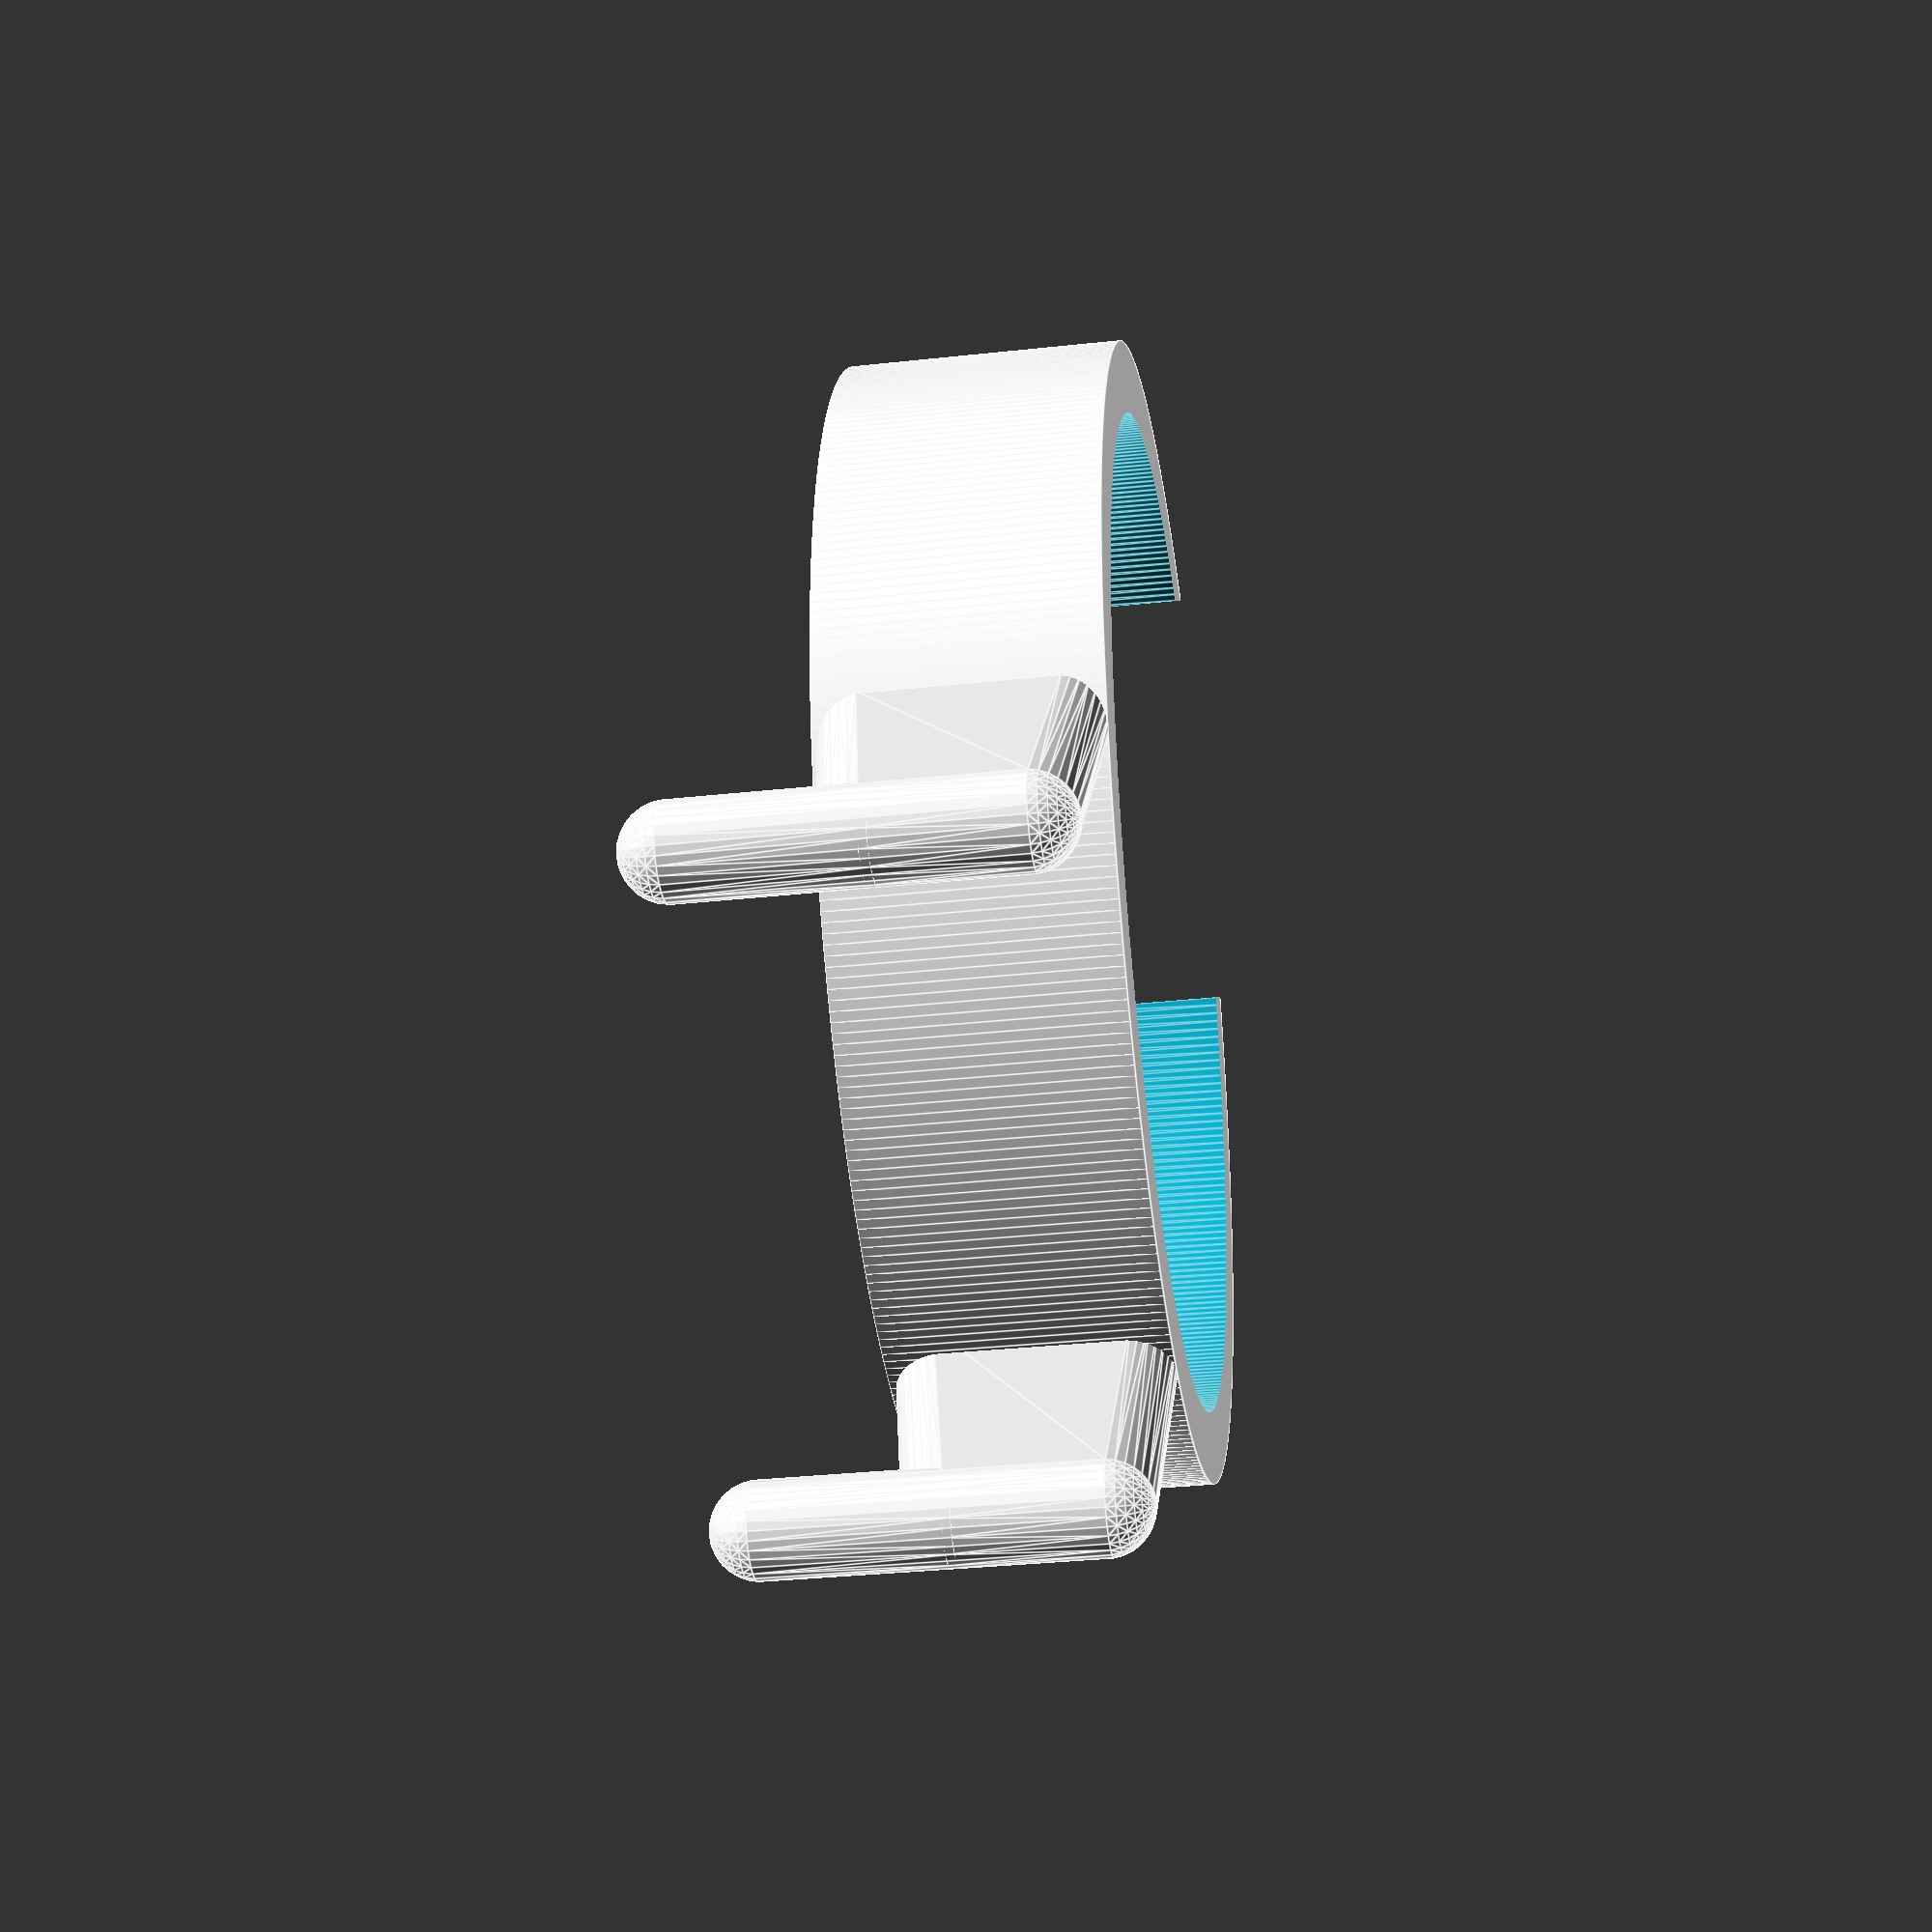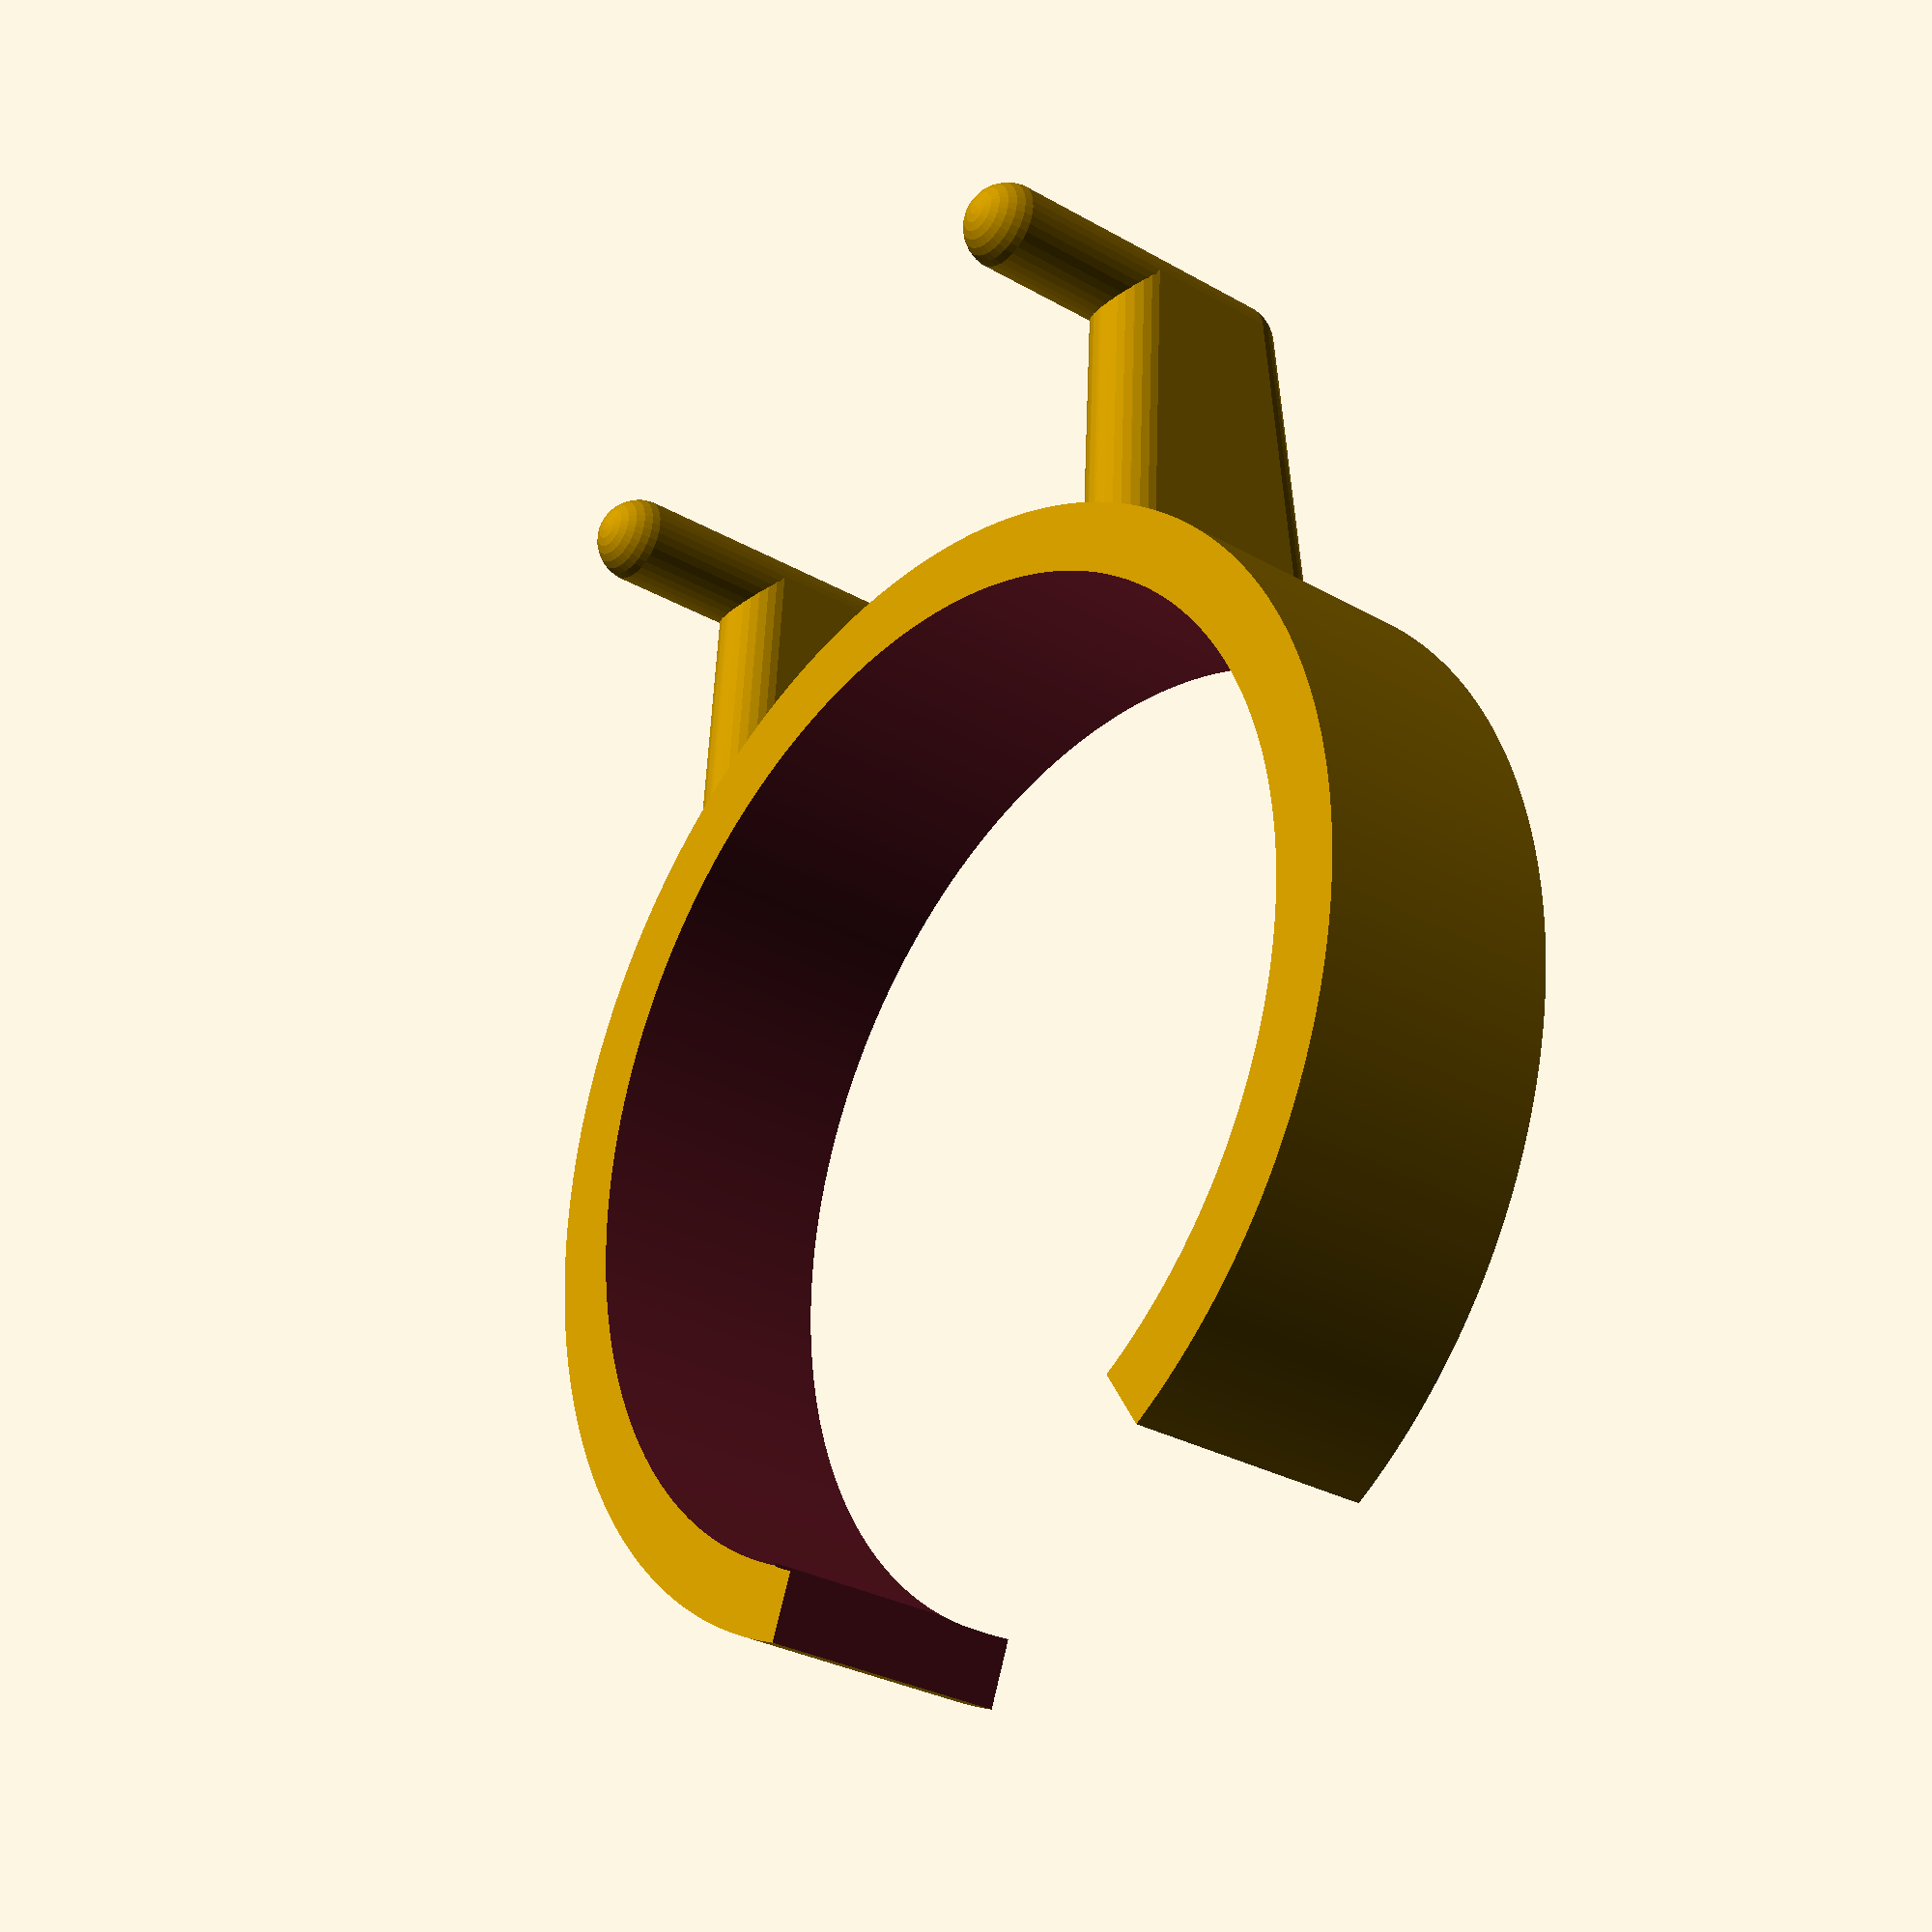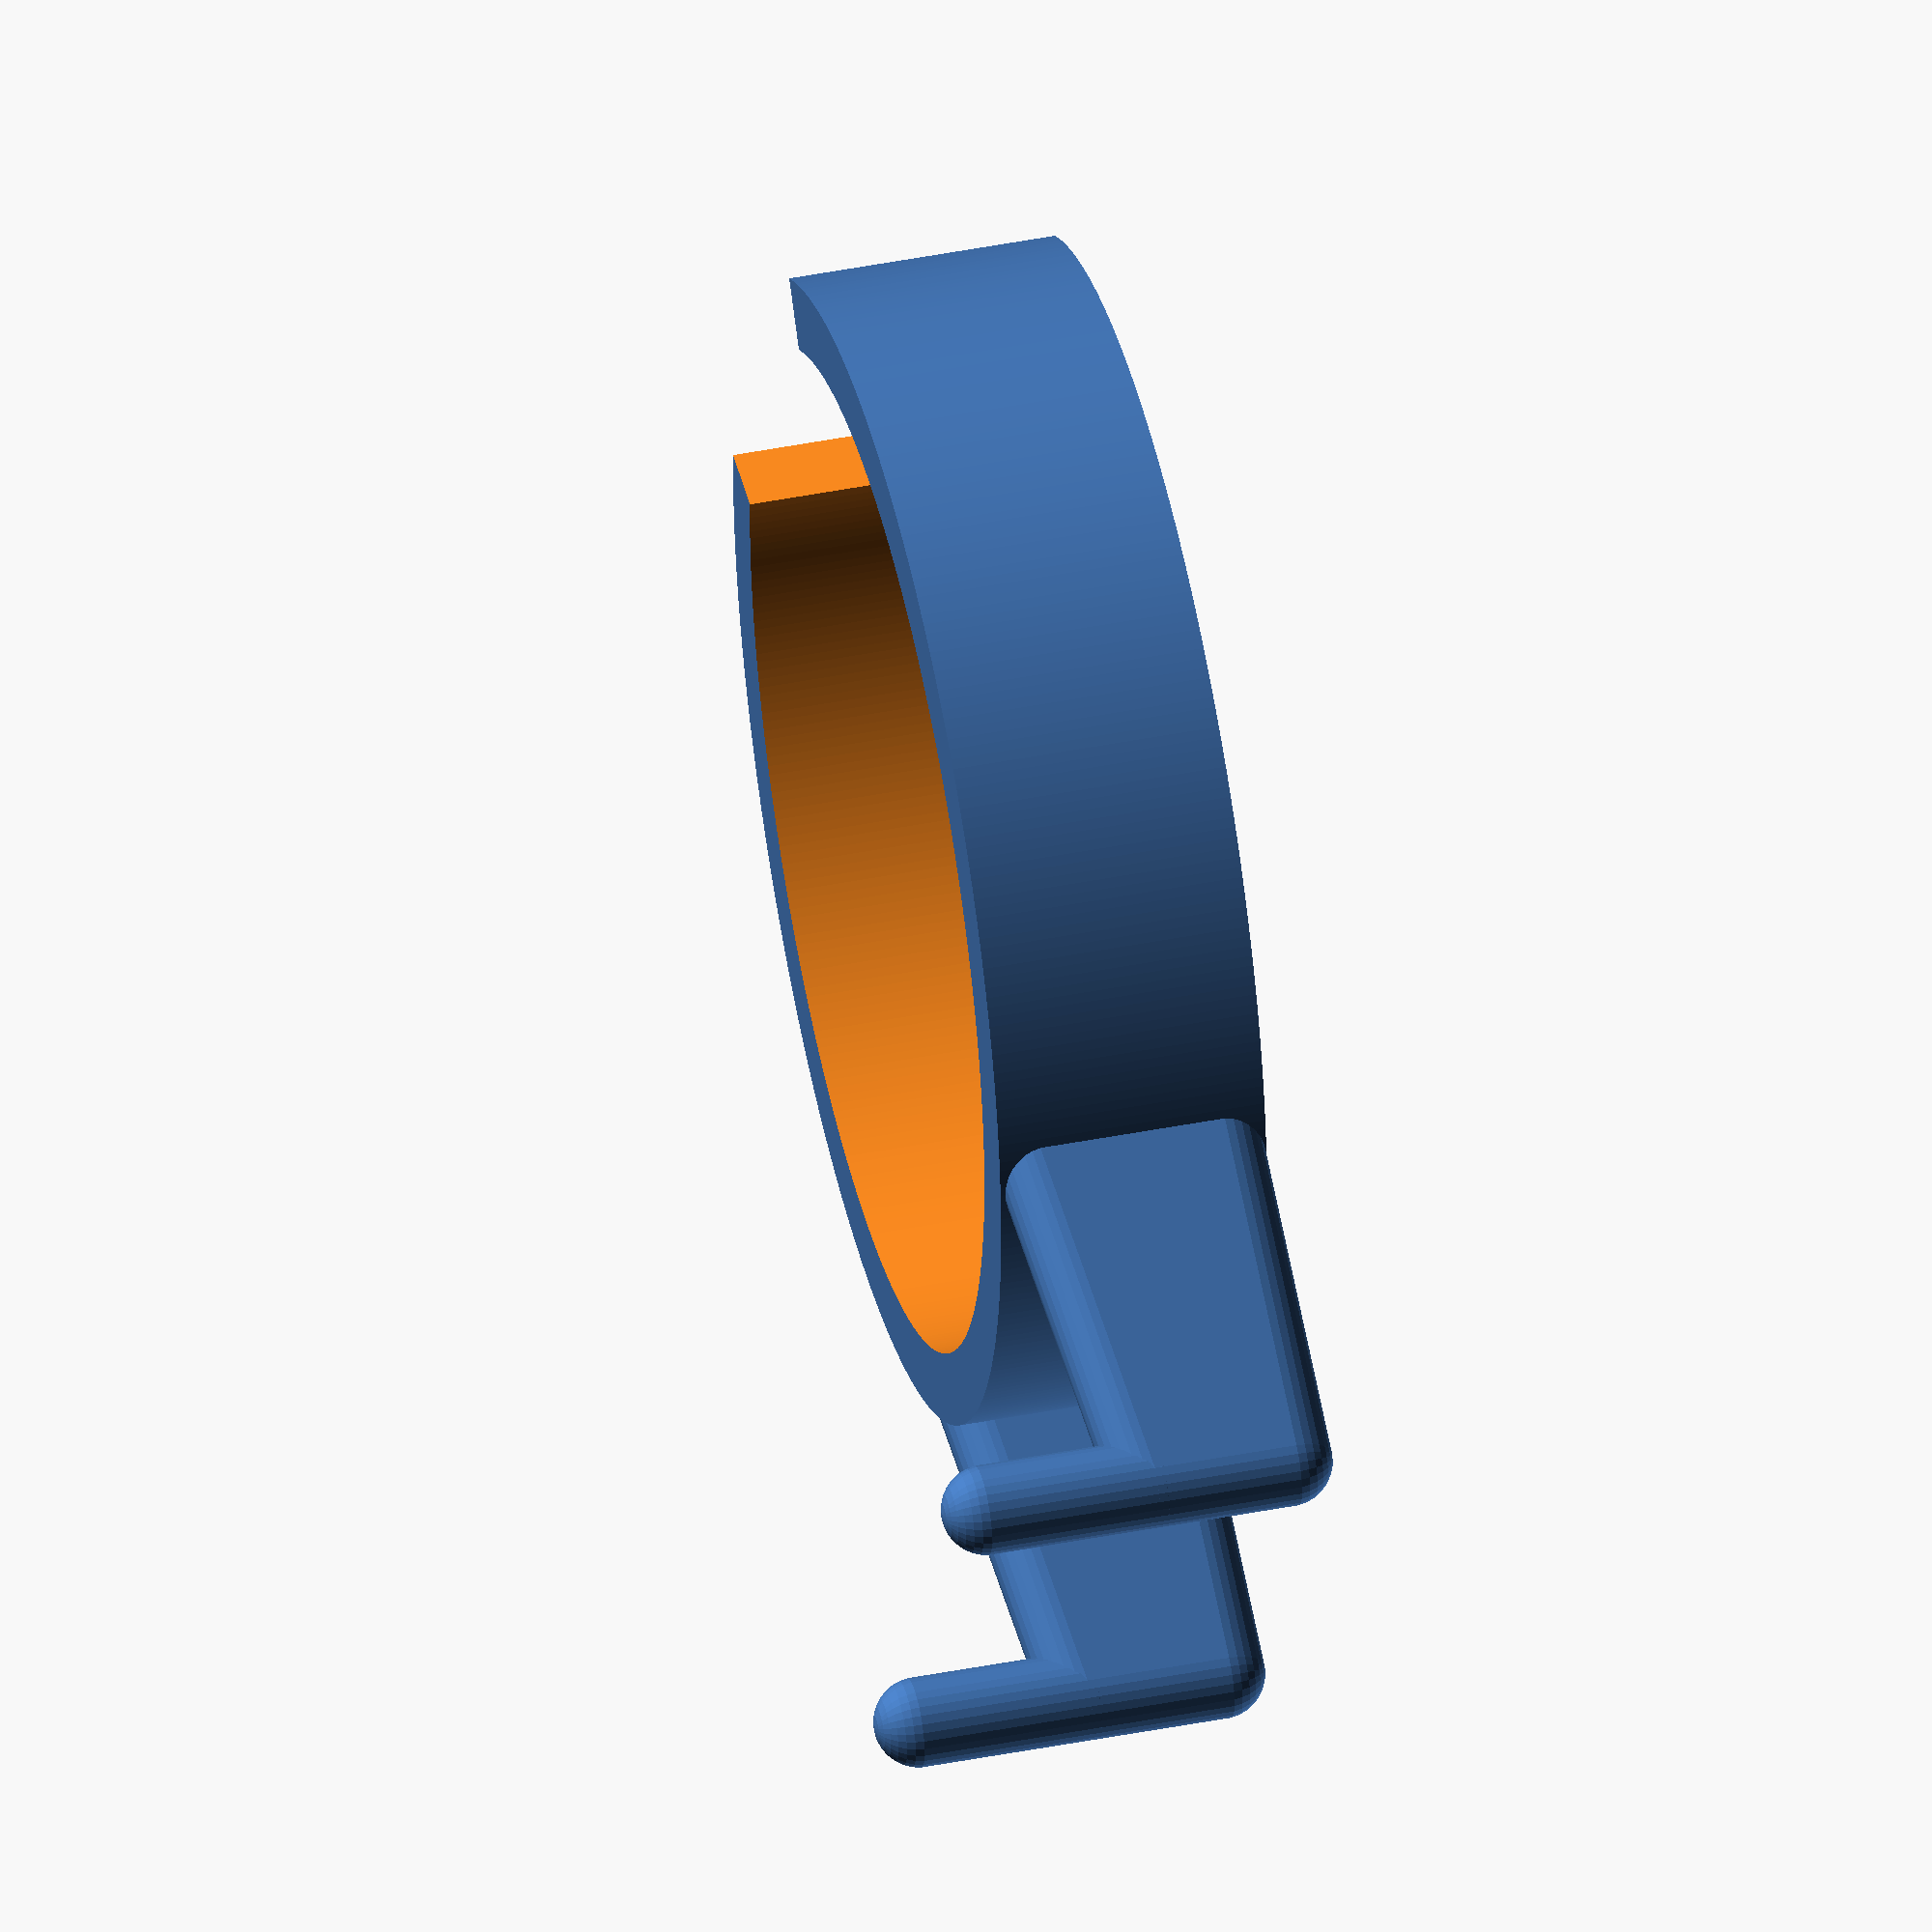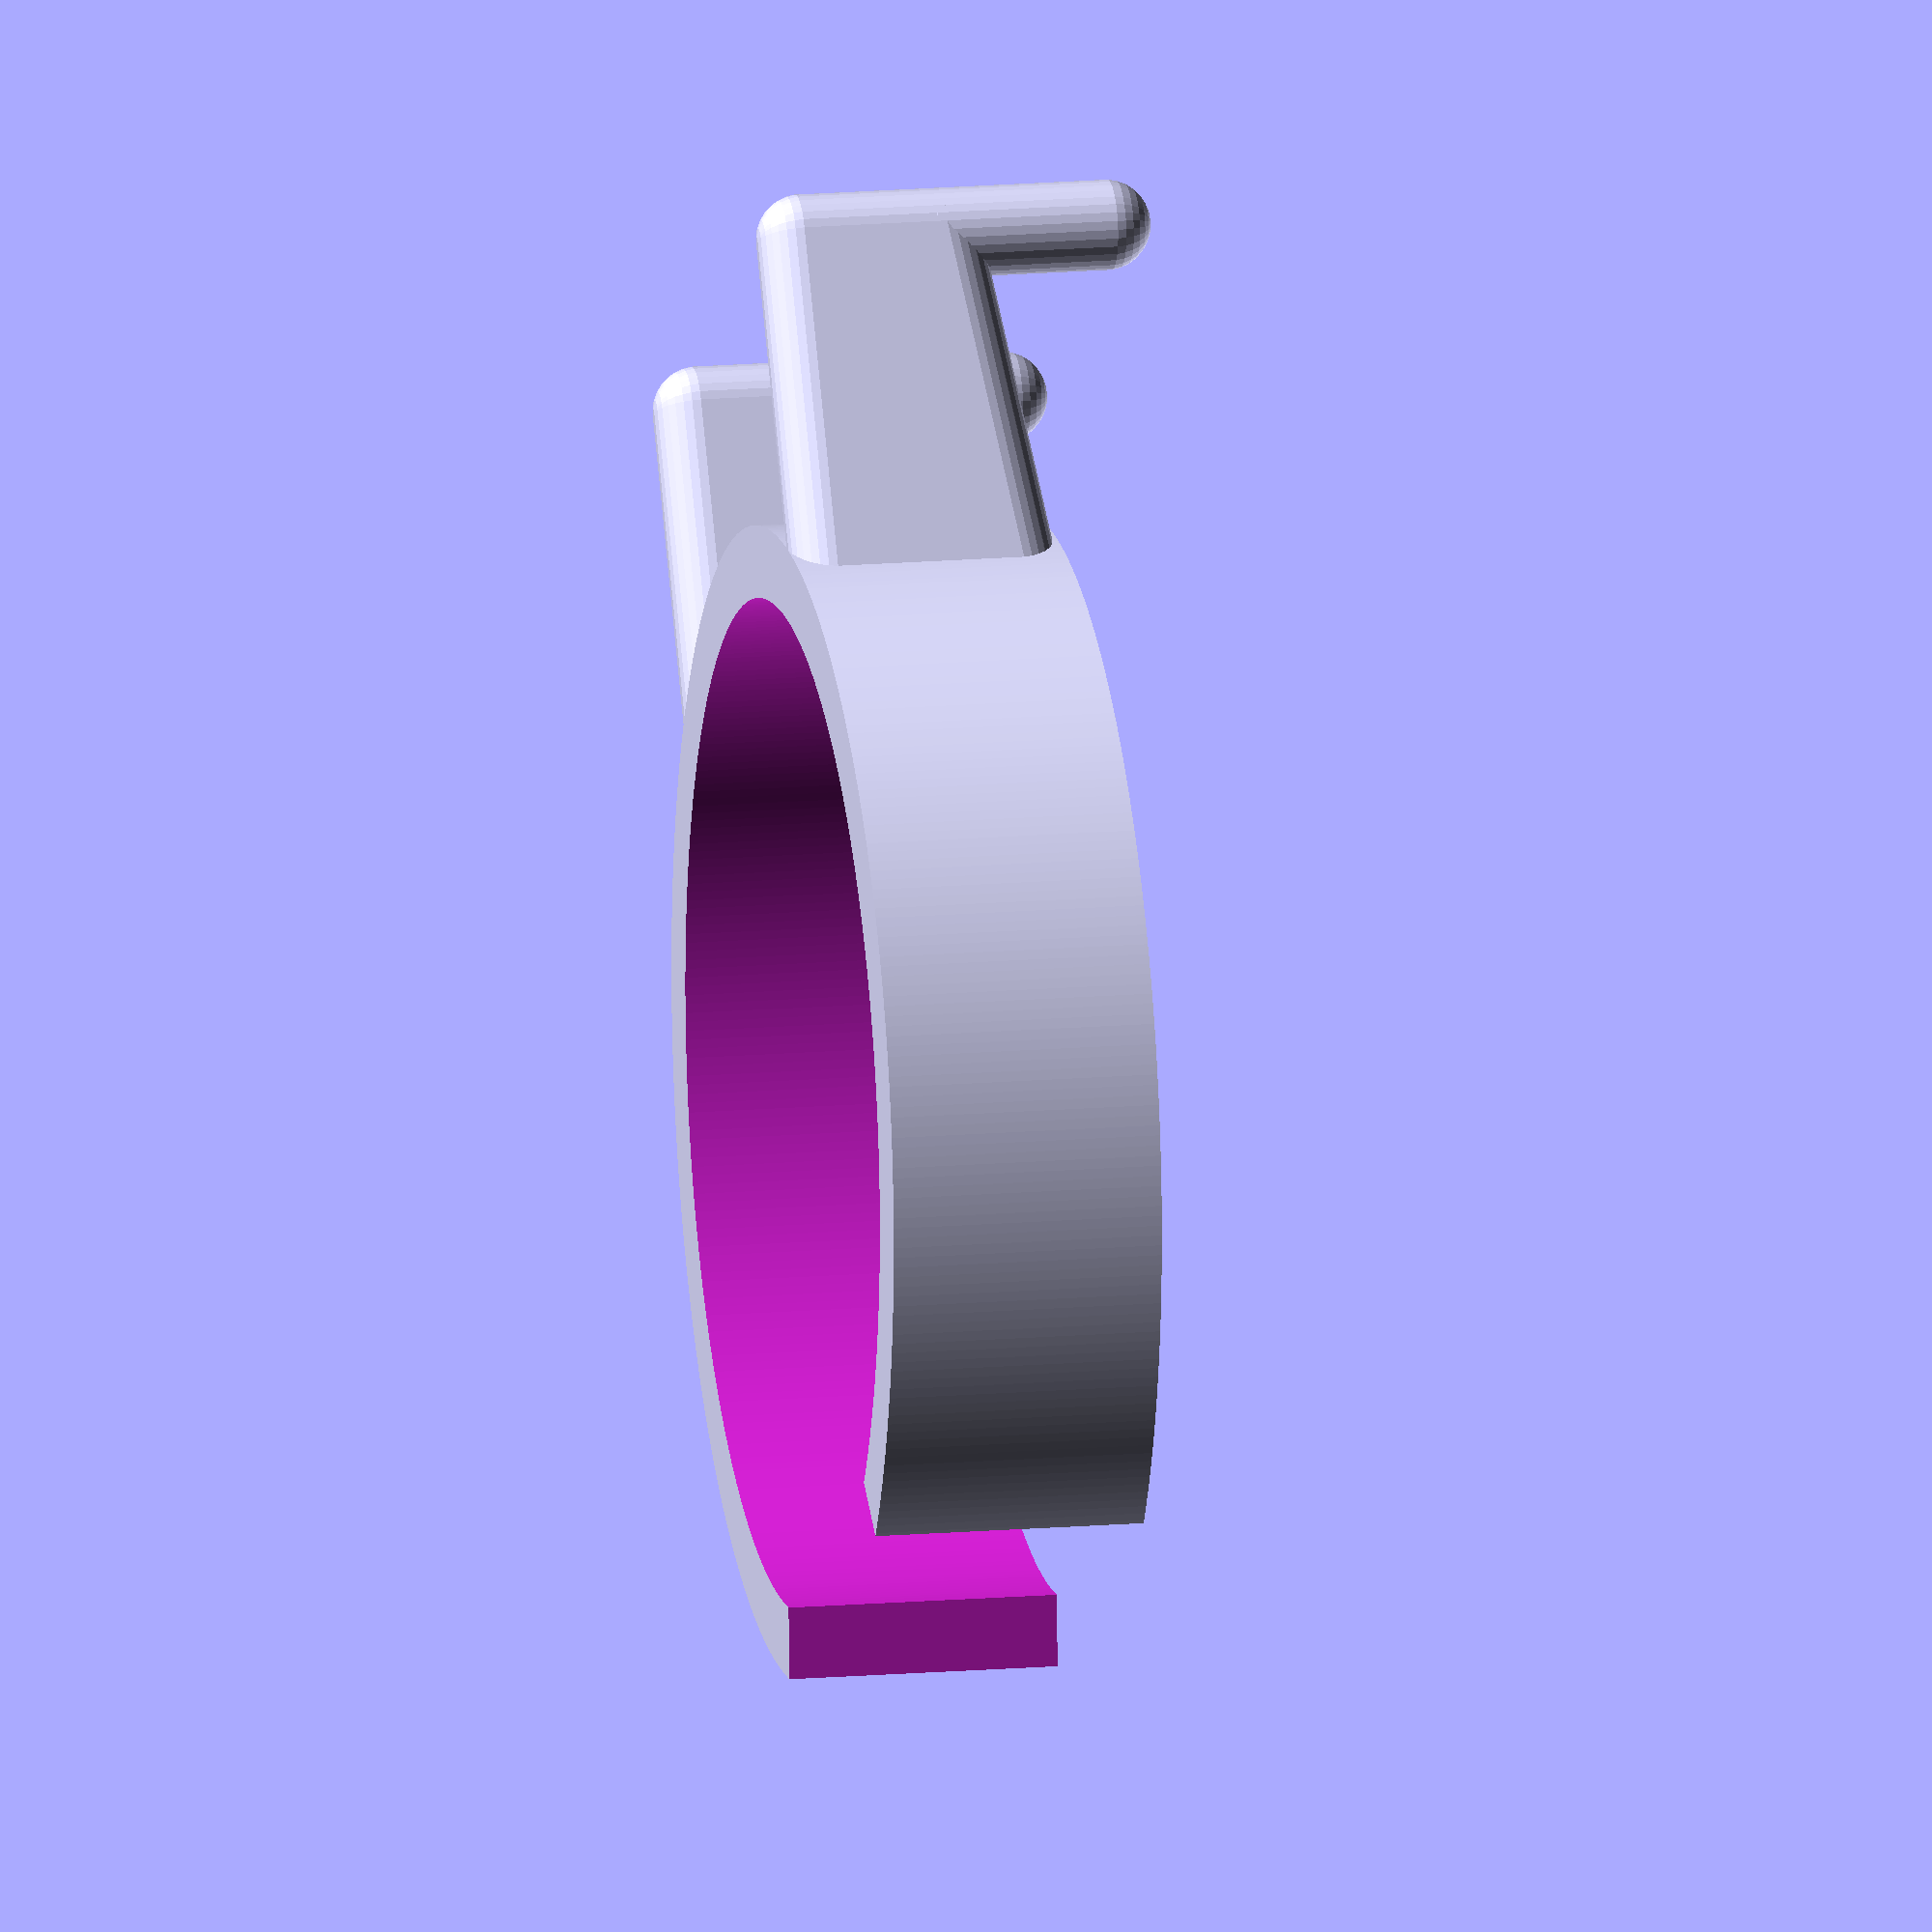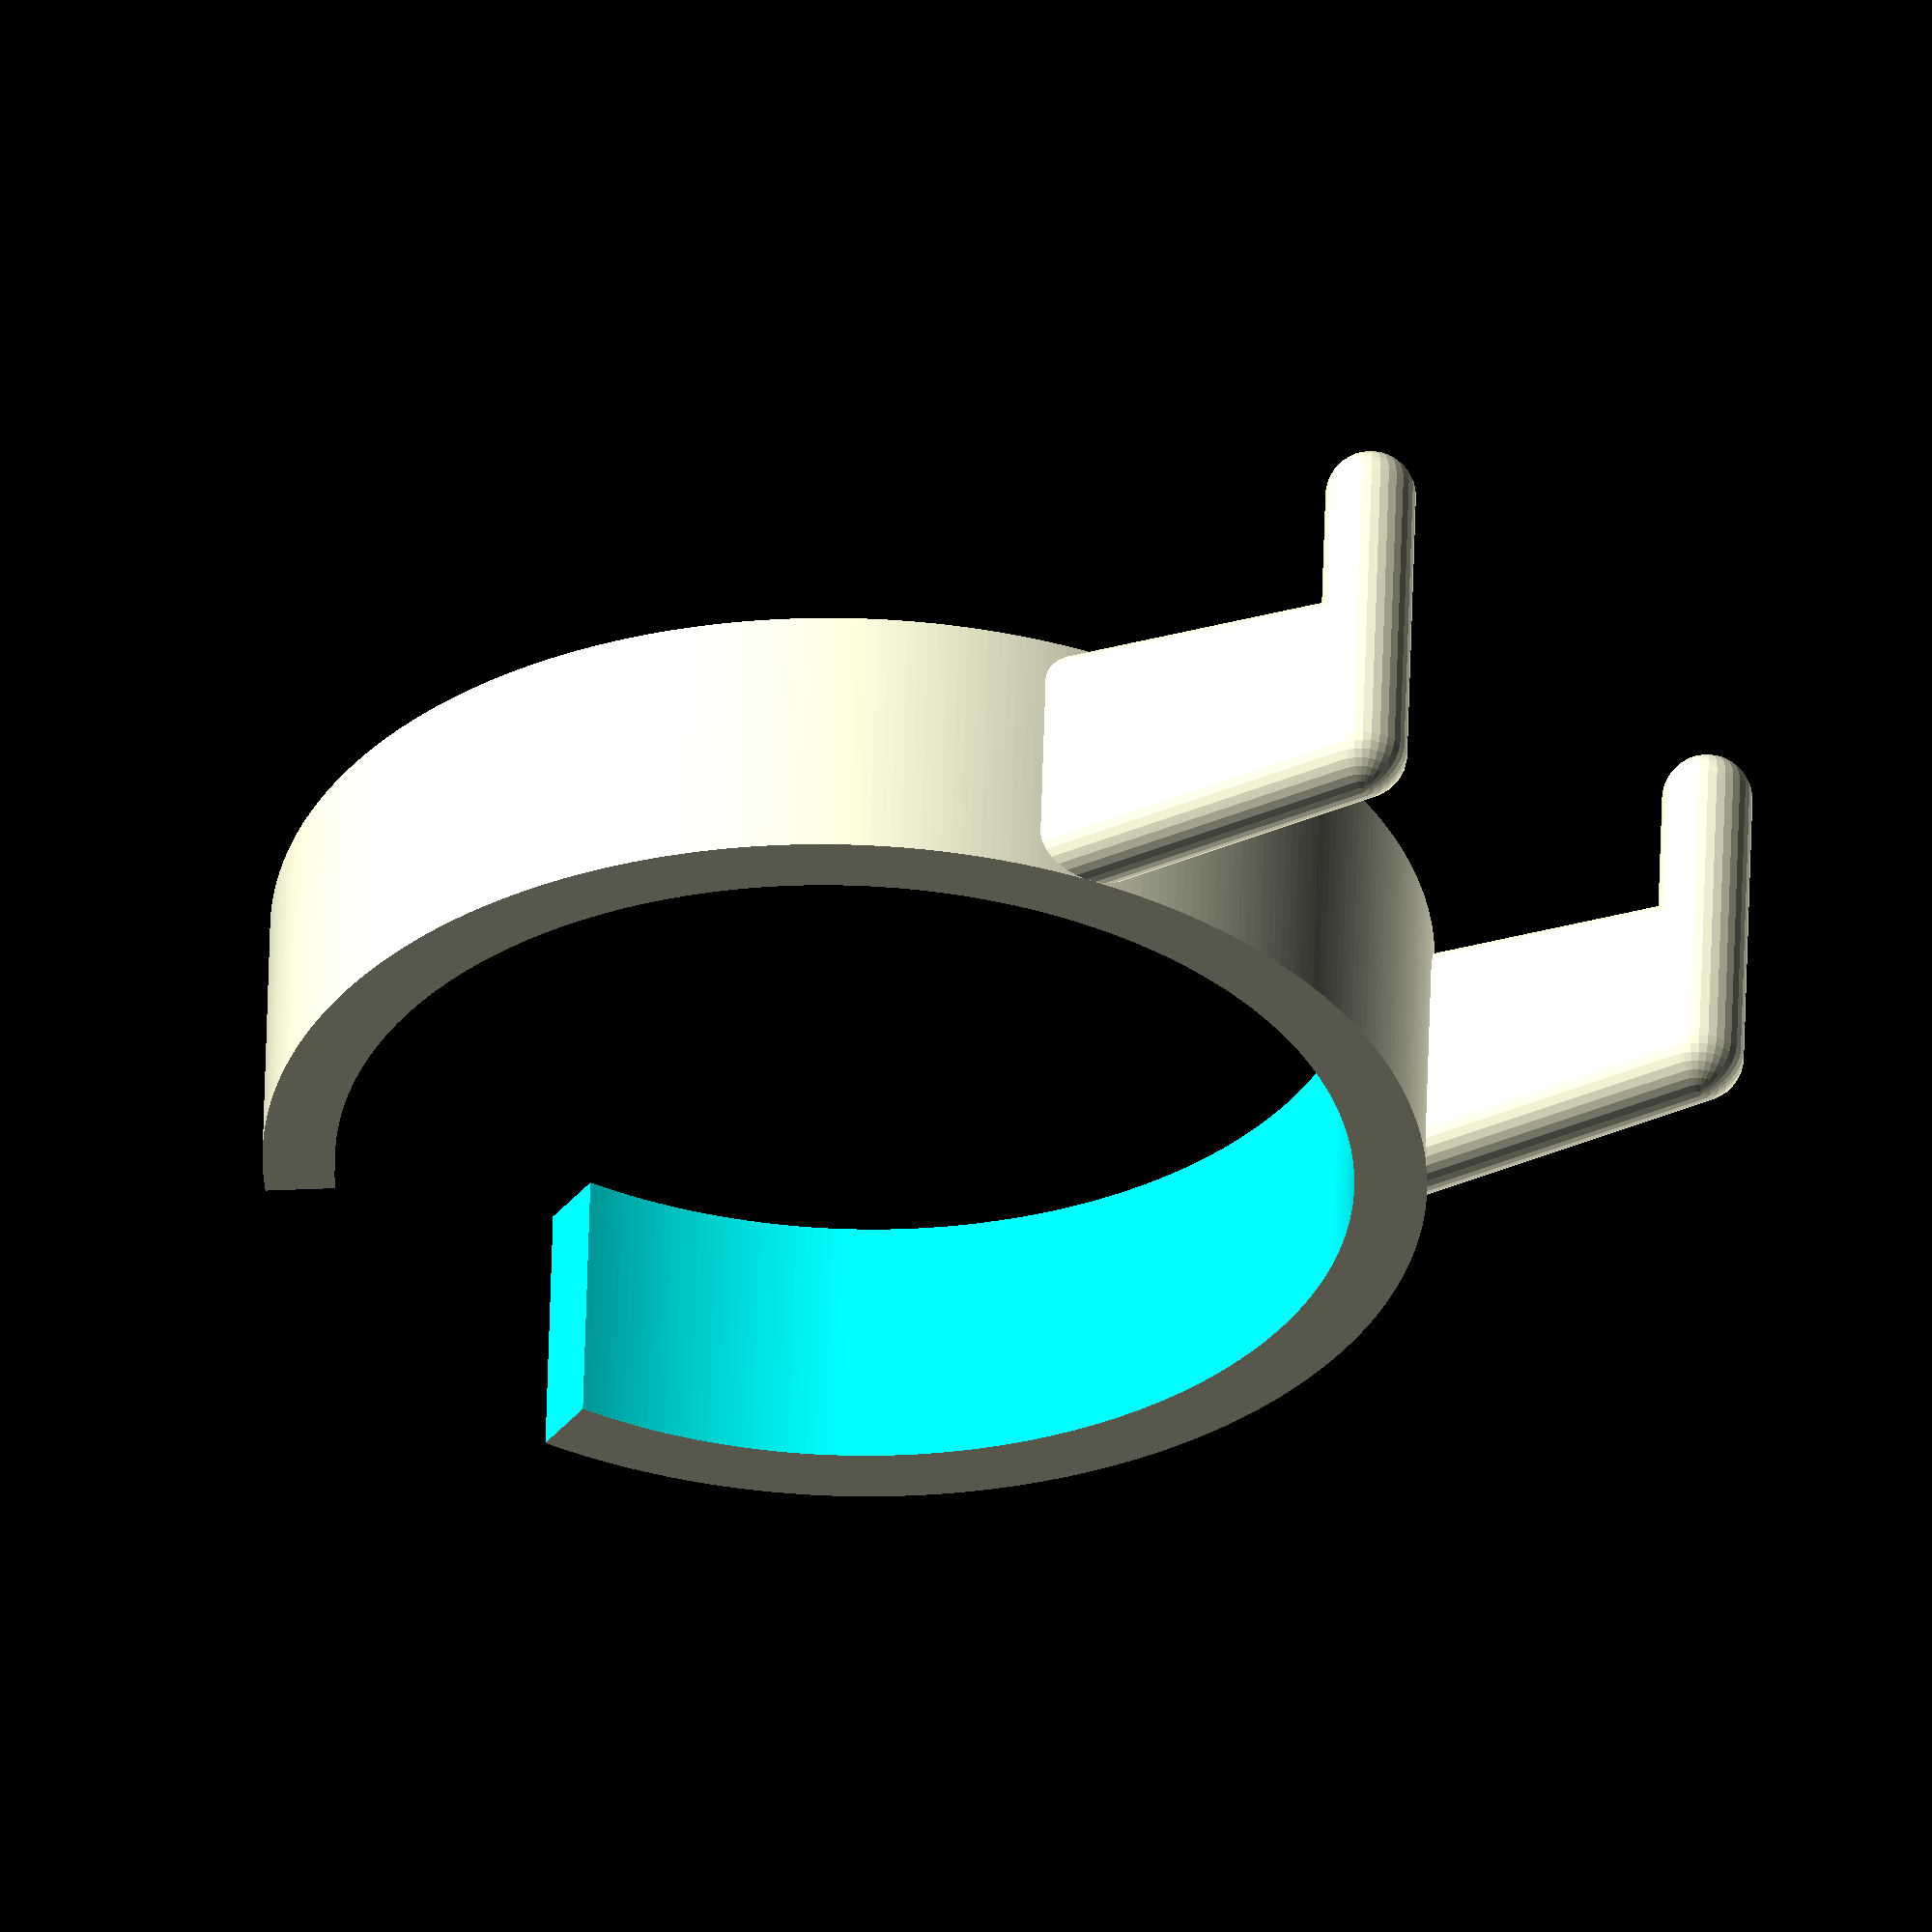
<openscad>
clip_diameter = 56; //40;
clip_thickness = 4;
clip_height = 15;
more = 1;

arm_thickness = 5;
arm_tip_thickness = 5;
arm_edge_thickness = 5;
arm_elbow_thickness = 5;
arm_bottom_length = 20;

arm_elbow_distance = 20;
arm_tip_distance = 20;
arm_inner_height = 15;
arm_elbow_height = 10;
arm_tip_height = 22;
arm_attach_angle = 70;
arm_adjust_angle = -35;

$fa = 1;
$fs = .5;

module arm() {
  rotate(arm_attach_angle/2)
  translate([0,clip_diameter/2 + clip_thickness/2,0])
  rotate(arm_adjust_angle)
  union () {
    hull () {
      translate([0, 0, arm_thickness/2])
        sphere(d=arm_thickness);
      translate([0, arm_bottom_length, arm_edge_thickness/2])
        sphere(d=arm_edge_thickness);
      translate([0, arm_elbow_distance, arm_elbow_height])
        sphere(d=arm_elbow_thickness);
      translate([0,0,arm_inner_height - arm_thickness/2])
        sphere(d=arm_thickness);
    }
    hull () {
      if (arm_tip_distance > arm_elbow_distance) {
        translate([0,arm_bottom_length,arm_edge_thickness/2])
          sphere(d=arm_edge_thickness);
      }
      translate([0,arm_tip_distance,arm_tip_height - arm_tip_thickness/2])
        sphere(d=arm_tip_thickness);
      translate([0,arm_elbow_distance, arm_elbow_height])
        sphere(d=arm_elbow_thickness);
    }
  }
}

translate([0,-clip_diameter/2,0]) difference() {
  union () {
    cylinder(d=clip_diameter + 2*clip_thickness, h=clip_height);
    arm();
    mirror([1,0,0]) arm();
  }
  translate([0,0,-more]) linear_extrude(clip_height+2*more) {
    circle(d=clip_diameter);
    polygon([
      [0,0],
      [-clip_diameter/2,-clip_diameter],
      [clip_diameter/2,-clip_diameter]
    ]);
  }
}

</openscad>
<views>
elev=33.2 azim=139.3 roll=98.5 proj=p view=edges
elev=29.6 azim=354.7 roll=49.9 proj=p view=solid
elev=317.2 azim=117.9 roll=76.7 proj=o view=solid
elev=345.6 azim=30.1 roll=259.0 proj=o view=solid
elev=124.0 azim=122.5 roll=358.4 proj=o view=wireframe
</views>
